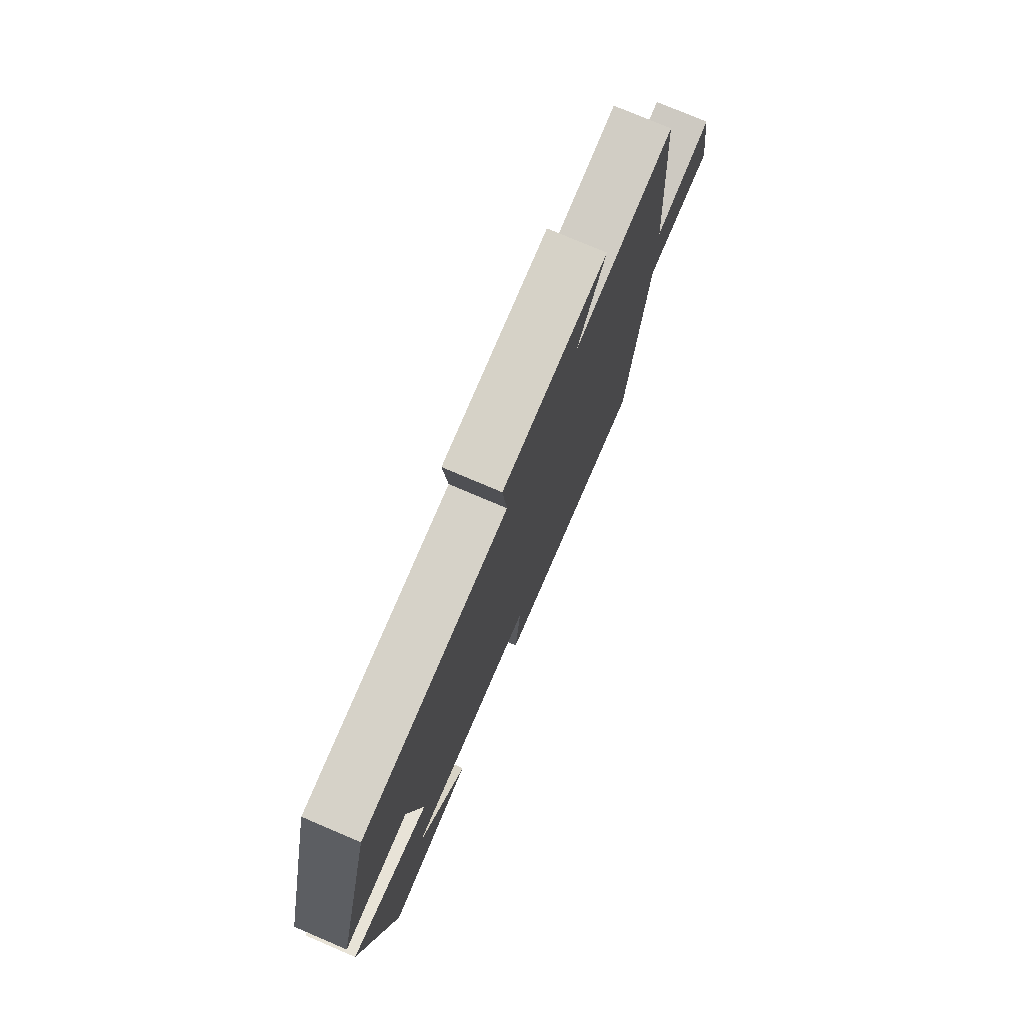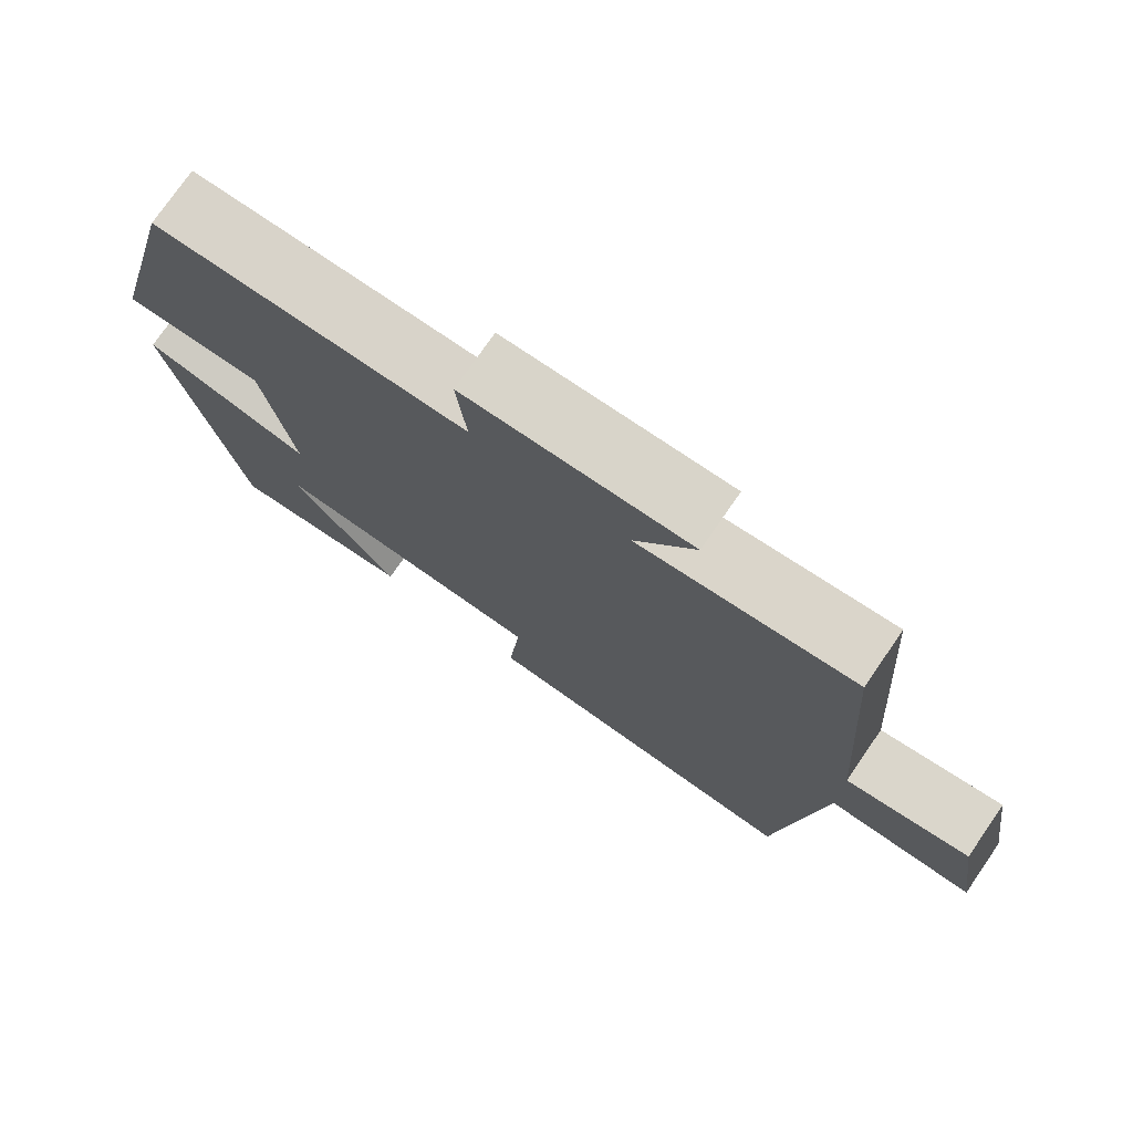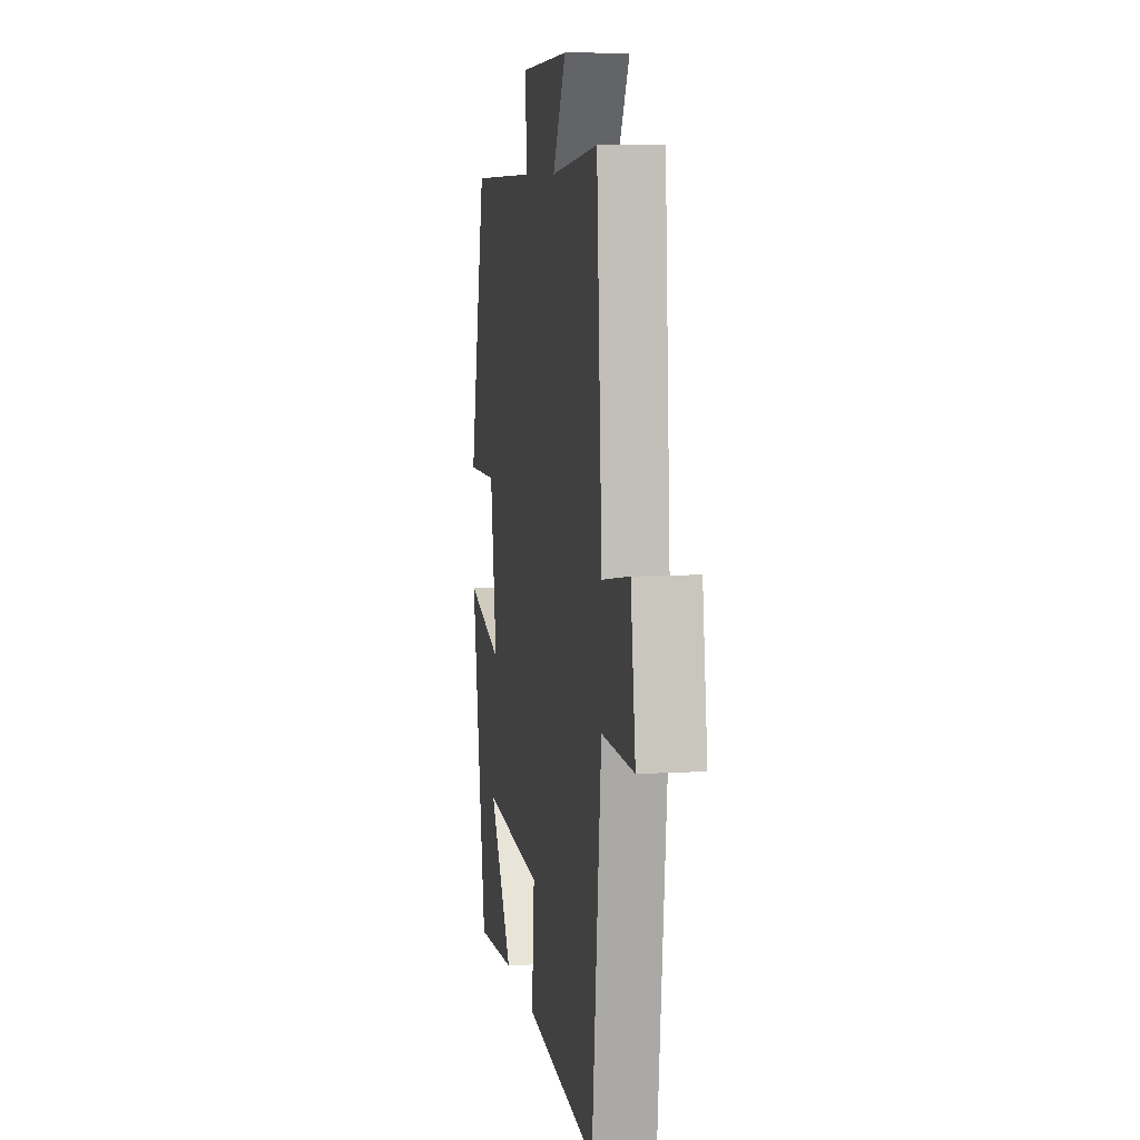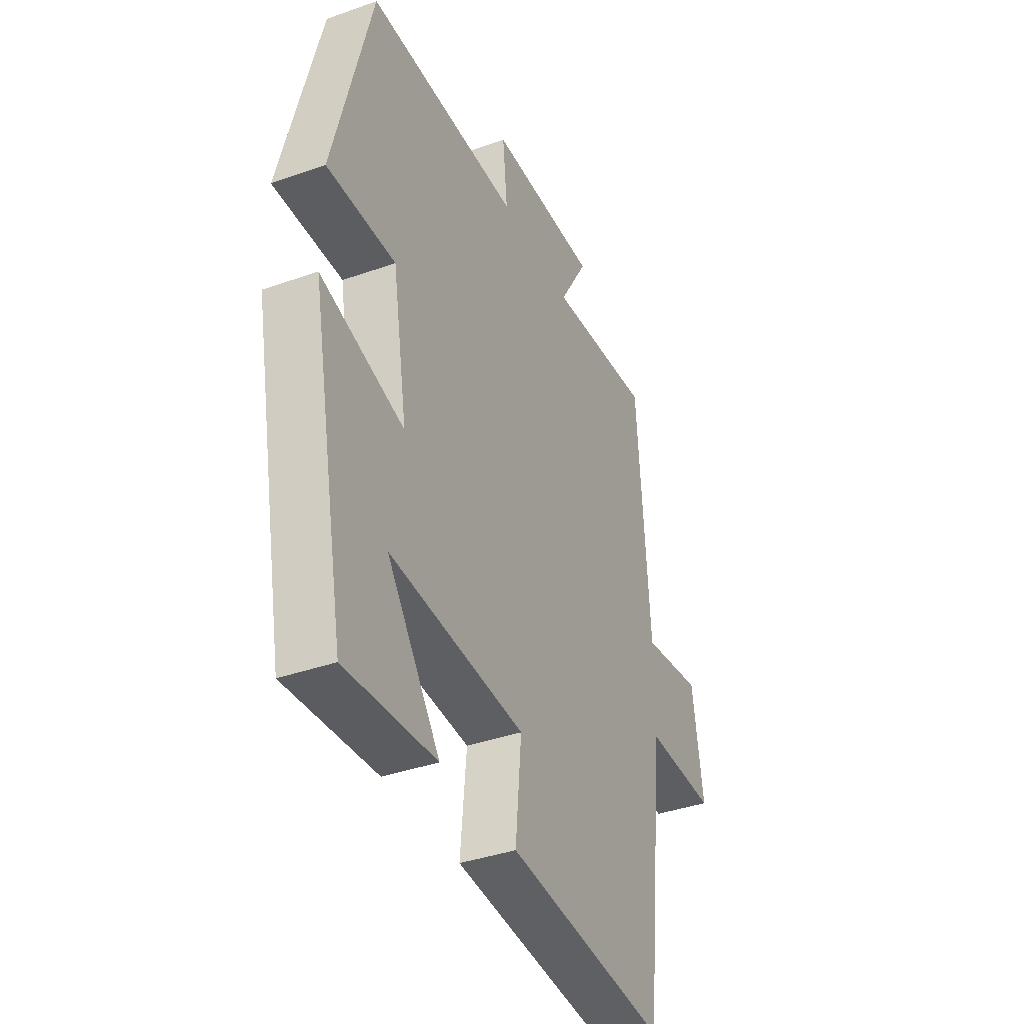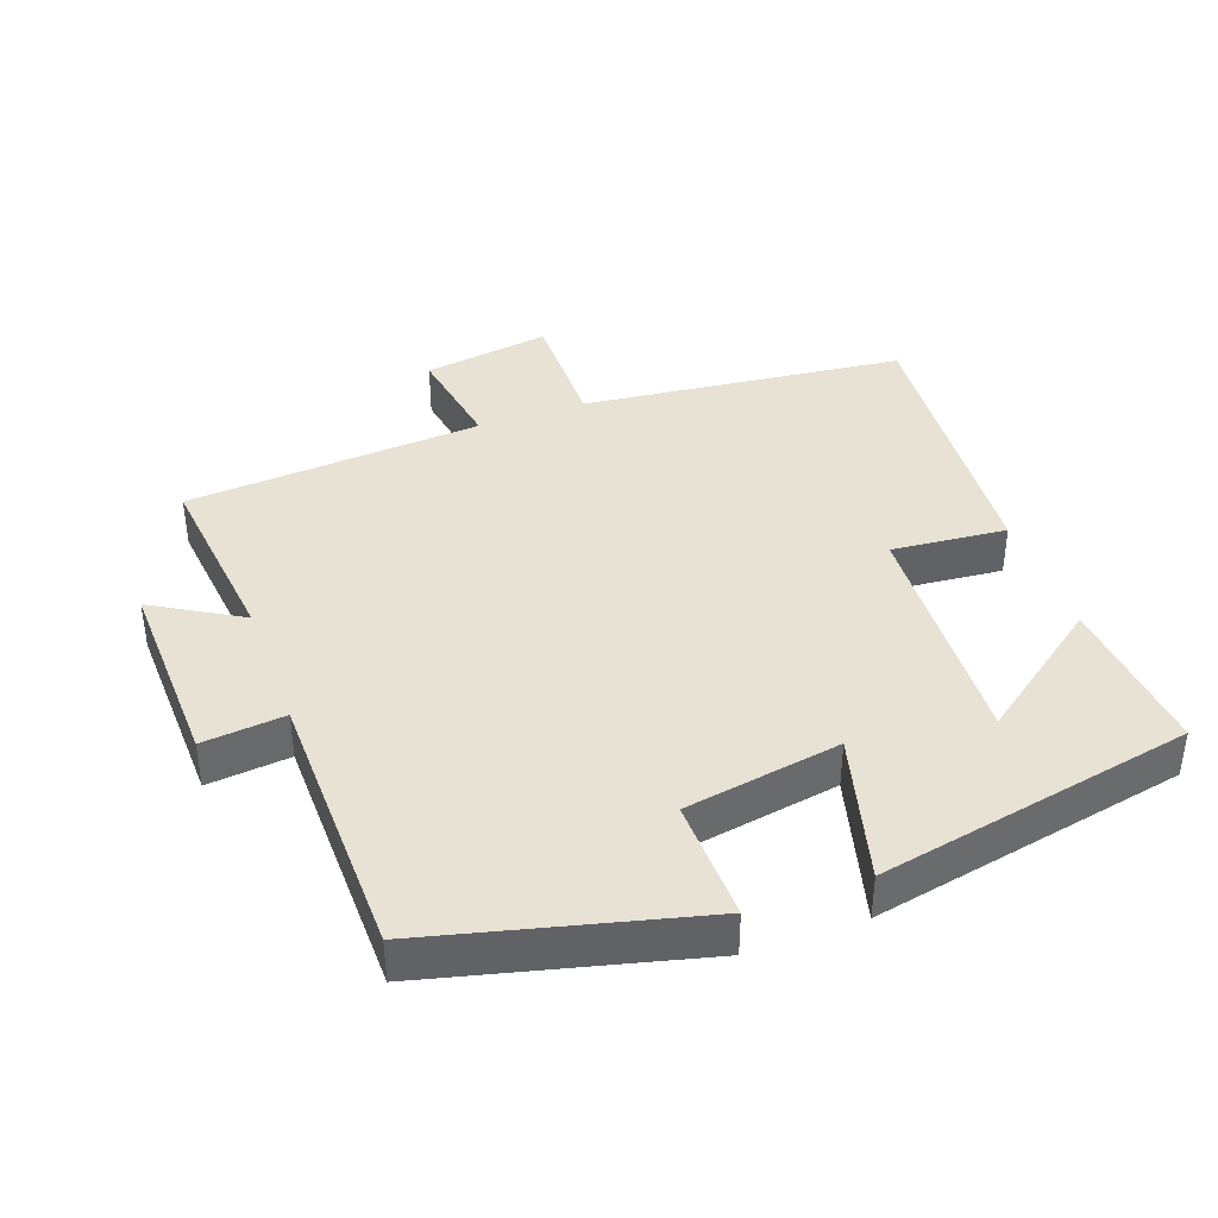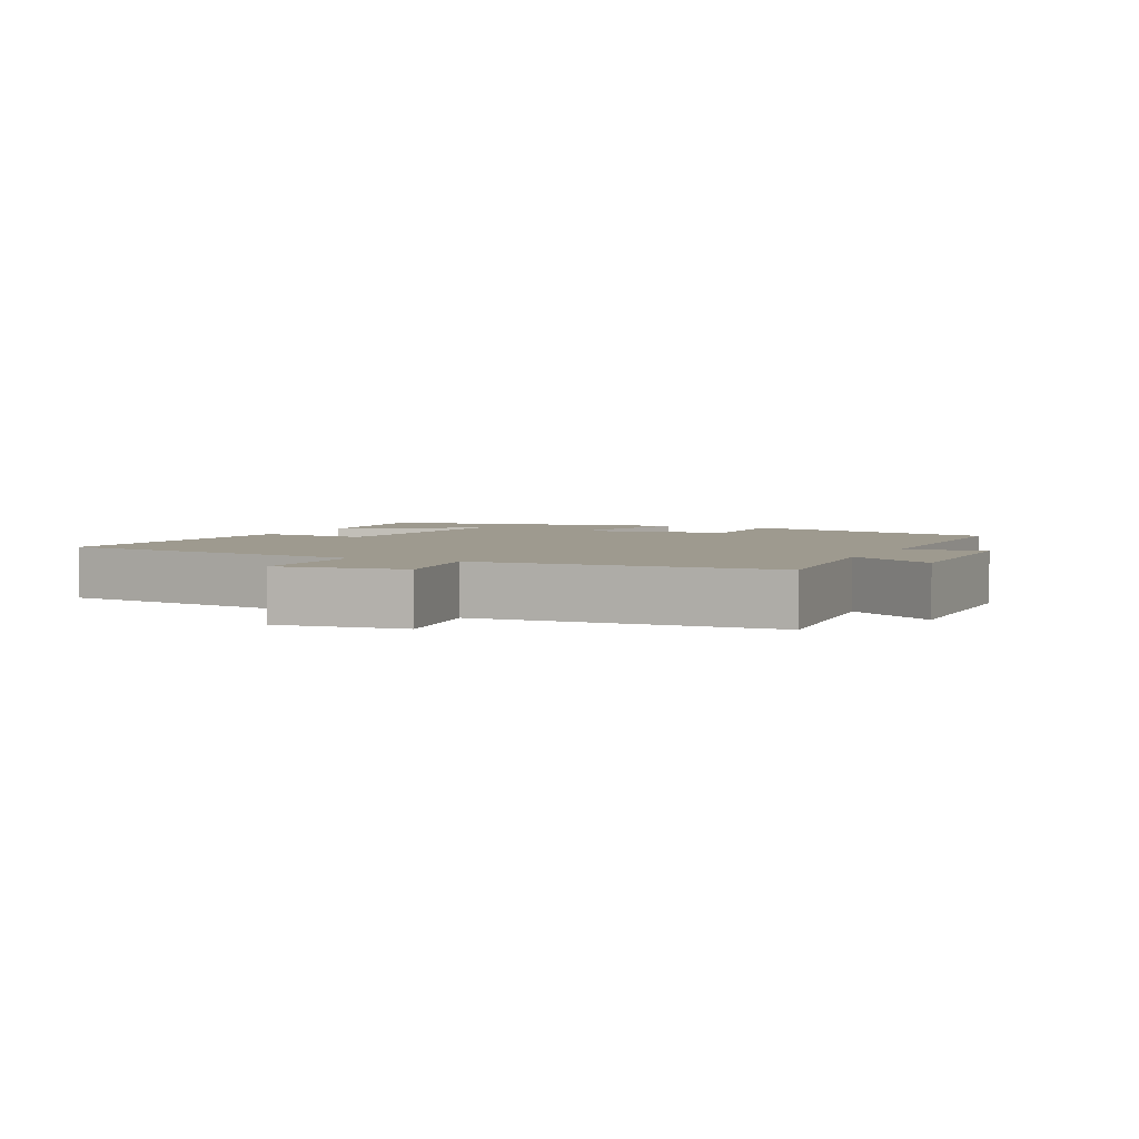
<metadata>
{"format":"obj","ext":"obj","renderer":"f3d","projection":"perspective","resolution":1024,"background":"white","views":[{"elev":76.8,"azim":113.1,"up":"+Z"},{"elev":75.9,"azim":-145.4,"up":"+Z"},{"elev":8.1,"azim":-99.4,"up":"+Z"},{"elev":-38.4,"azim":114.1,"up":"+Z"},{"elev":39.7,"azim":69.9,"up":"+Y"},{"elev":3.7,"azim":-63.9,"up":"+Y"}]}
</metadata>
<code>
v -0.469 0.07 0.529
v -0.195 0.07 0.5
v -0.271 0.07 0.628
v 0.015 0.07 0.62
v 0.003 0.07 0.5
v 0.401 0.07 0.495
v 0.5 0.07 0.106
v 0.322 0.07 0.11
v 0.284 0.07 -0.118
v 0.5 0.07 -0.06
v 0.411 0.07 -0.52
v 0.175 0.07 -0.5
v 0.313 0.07 -0.312
v -0.041 0.07 -0.332
v -0.025 0.07 -0.5
v -0.446 0.07 -0.534
v -0.5 0.07 -0.063
v -0.686 0.07 -0.065
v -0.658 0.07 0.121
v -0.5 0.07 0.095
v -0.469 0 0.529
v -0.195 0 0.5
v -0.271 0 0.628
v 0.015 0 0.62
v 0.003 0 0.5
v 0.401 0 0.495
v 0.5 0 0.106
v 0.322 0 0.11
v 0.284 0 -0.118
v 0.5 0 -0.06
v 0.411 0 -0.52
v 0.175 0 -0.5
v 0.313 0 -0.312
v -0.041 0 -0.332
v -0.025 0 -0.5
v -0.446 0 -0.534
v -0.5 0 -0.063
v -0.686 0 -0.065
v -0.658 0 0.121
v -0.5 0 0.095
f 17 18 19 20
f 17 20 1 2
f 14 15 16 17
f 13 14 17 2
f 10 11 12 13
f 9 10 13
f 9 13 2 3
f 8 9 3
f 5 6 7 8
f 5 8 3
f 3 4 5
f 40 39 38 37
f 22 21 40 37
f 37 36 35 34
f 22 37 34 33
f 33 32 31 30
f 33 30 29
f 23 22 33 29
f 23 29 28
f 28 27 26 25
f 23 28 25
f 25 24 23
f 1 21 22 2
f 2 22 23 3
f 3 23 24 4
f 4 24 25 5
f 5 25 26 6
f 6 26 27 7
f 7 27 28 8
f 8 28 29 9
f 9 29 30 10
f 10 30 31 11
f 11 31 32 12
f 12 32 33 13
f 13 33 34 14
f 14 34 35 15
f 15 35 36 16
f 16 36 37 17
f 17 37 38 18
f 18 38 39 19
f 19 39 40 20
f 20 40 21 1

</code>
